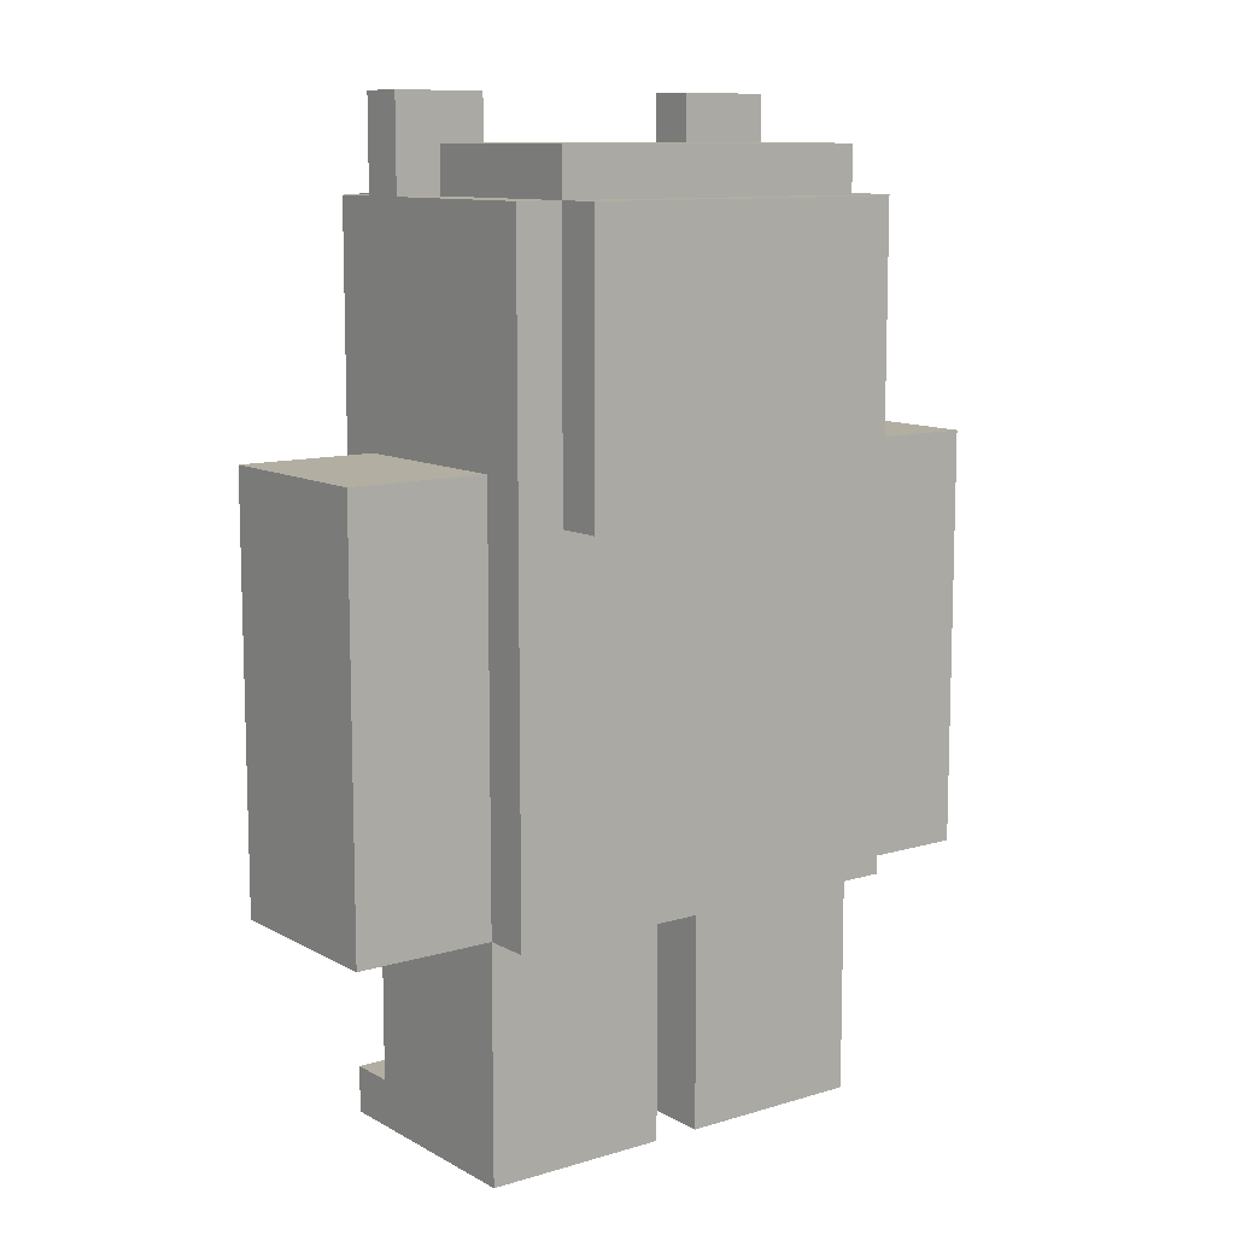
<metadata>
{"format":"obj","ext":"obj","renderer":"f3d","projection":"perspective","resolution":1024,"background":"white","views":[{"elev":10.7,"azim":143.2,"up":"+Y"}]}
</metadata>
<code>
o
v -0.9 0.5 0.1
v -0.9 0.5 -2.98e-08
v -0.9 0.5 -0.1
v -0.9 0.5 -0.2
v -0.9 0.5 -0.3
v -0.9 0.6 0.1
v -0.9 0.6 -2.98e-08
v -0.9 0.6 -0.1
v -0.9 0.6 -0.2
v -0.9 0.6 -0.3
v -0.9 0.7 0.1
v -0.9 0.7 -0.3
v -0.9 1.2 0.1
v -0.9 1.2 -0.3
v -0.9 1.3 0.1
v -0.9 1.3 -0.3
v -0.9 1.4 0.1
v -0.9 1.4 -0.3
v -0.6 0 0.2
v -0.6 0 -2.98e-08
v -0.6 0 -0.1
v -0.6 0 -0.3
v -0.6 0.1 0.2
v -0.6 0.1 0.1
v -0.6 0.1 -2.98e-08
v -0.6 0.1 -0.1
v -0.6 0.2 0.1
v -0.6 0.2 -2.98e-08
v -0.6 0.5 0.2
v -0.6 0.5 0.1
v -0.6 0.5 -0.3
v -0.6 0.5 -0.4
v -0.6 0.7 0.1
v -0.6 0.7 -0.3
v -0.6 0.8 0.1
v -0.6 0.8 -0.3
v -0.6 0.9 0.2
v -0.6 0.9 0.1
v -0.6 0.9 -0.3
v -0.6 0.9 -0.4
v -0.6 1 0.2
v -0.6 1 0.1
v -0.6 1 -0.3
v -0.6 1 -0.4
v -0.6 1.1 0.1
v -0.6 1.1 -0.3
v -0.6 1.2 0.1
v -0.6 1.2 -0.3
v -0.6 1.4 0.1
v -0.6 1.4 -0.3
v -0.6 1.9 0.2
v -0.6 1.9 0.1
v -0.6 1.9 -2.98e-08
v -0.6 1.9 -0.4
v -0.6 2 0.1
v -0.6 2 -2.98e-08
v -0.6 2.1 0.1
v -0.6 2.1 -2.98e-08
v -0.5 1.3 0.3
v -0.5 1.3 0.2
v -0.5 1.3 -0.4
v -0.5 1.3 -0.5
v -0.5 1.9 0.3
v -0.5 1.9 0.2
v -0.5 1.9 0.1
v -0.5 1.9 -2.98e-08
v -0.5 1.9 -0.4
v -0.5 1.9 -0.5
v -0.5 2 0.2
v -0.5 2 0.1
v -0.5 2 -2.98e-08
v -0.5 2 -0.4
v -0.1 0 0.2
v -0.1 0 -2.98e-08
v -0.1 0 -0.1
v -0.1 0 -0.3
v -0.1 0.1 0.2
v -0.1 0.1 0.1
v -0.1 0.1 -2.98e-08
v -0.1 0.1 -0.1
v -0.1 0.2 0.1
v -0.1 0.2 -2.98e-08
v -0.1 0.5 0.1
v -0.1 0.5 -0.3
v 0.1 2 0.1
v 0.1 2 -2.98e-08
v 0.1 2.1 0.1
v 0.1 2.1 -2.98e-08
v -0.4 2 0.1
v -0.4 2 -2.98e-08
v -0.4 2.1 0.1
v -0.4 2.1 -2.98e-08
v -0.2 0 0.2
v -0.2 0 0.1
v -0.2 0 -2.98e-08
v -0.2 0 -0.1
v -0.2 0 -0.3
v -0.2 0.1 0.2
v -0.2 0.1 0.1
v -0.2 0.1 -2.98e-08
v -0.2 0.1 -0.1
v -0.2 0.2 0.1
v -0.2 0.2 -2.98e-08
v -0.2 0.5 0.1
v -0.2 0.5 -0.3
v 0.2 1.3 0.3
v 0.2 1.3 0.2
v 0.2 1.3 -0.4
v 0.2 1.3 -0.5
v 0.2 1.9 0.3
v 0.2 1.9 0.2
v 0.2 1.9 0.1
v 0.2 1.9 -2.98e-08
v 0.2 1.9 -0.4
v 0.2 1.9 -0.5
v 0.2 2 0.2
v 0.2 2 0.1
v 0.2 2 -2.98e-08
v 0.2 2 -0.4
v 0.3 0 0.2
v 0.3 0 0.1
v 0.3 0 -2.98e-08
v 0.3 0 -0.1
v 0.3 0 -0.3
v 0.3 0.1 0.2
v 0.3 0.1 0.1
v 0.3 0.1 -2.98e-08
v 0.3 0.1 -0.1
v 0.3 0.2 0.1
v 0.3 0.2 -2.98e-08
v 0.3 0.5 0.2
v 0.3 0.5 0.1
v 0.3 0.5 -0.3
v 0.3 0.5 -0.4
v 0.3 0.7 0.1
v 0.3 0.7 -0.3
v 0.3 0.8 0.1
v 0.3 0.8 -0.3
v 0.3 1.1 0.1
v 0.3 1.1 -0.3
v 0.3 1.2 0.2
v 0.3 1.2 0.1
v 0.3 1.2 -0.3
v 0.3 1.2 -0.4
v 0.3 1.3 0.2
v 0.3 1.3 0.1
v 0.3 1.3 -0.3
v 0.3 1.3 -0.4
v 0.3 1.4 0.1
v 0.3 1.4 -0.3
v 0.3 1.9 0.2
v 0.3 1.9 0.1
v 0.3 1.9 -2.98e-08
v 0.3 1.9 -0.4
v 0.3 2 0.1
v 0.3 2 -2.98e-08
v 0.3 2.1 0.1
v 0.3 2.1 -2.98e-08
v 0.6 0.5 0.1
v 0.6 0.5 -2.98e-08
v 0.6 0.5 -0.1
v 0.6 0.5 -0.2
v 0.6 0.5 -0.3
v 0.6 0.6 0.1
v 0.6 0.6 -2.98e-08
v 0.6 0.6 -0.1
v 0.6 0.6 -0.2
v 0.6 0.6 -0.3
v 0.6 0.7 0.1
v 0.6 0.7 -0.3
v 0.6 1.2 0.1
v 0.6 1.2 -0.3
v 0.6 1.3 0.1
v 0.6 1.3 -0.3
v 0.6 1.4 0.1
v 0.6 1.4 -0.3
v -0.5 1.3 0.3
v -0.5 1.9 0.3
v -0.3 1.5 0.3
v -0.3 1.7 0.3
v -0.2 1.5 0.3
v -0.2 1.7 0.3
v -0.1 1.5 0.3
v -0.1 1.7 0.3
v 0 1.5 0.3
v 0 1.7 0.3
v 0.2 1.3 0.3
v 0.2 1.9 0.3
v -0.6 0 0.2
v -0.6 0.1 0.2
v -0.6 0.5 0.2
v -0.6 0.9 0.2
v -0.6 1 0.2
v -0.6 1.9 0.2
v -0.5 0 0.2
v -0.5 0.1 0.2
v -0.5 0.8 0.2
v -0.5 0.9 0.2
v -0.5 1 0.2
v -0.5 1.3 0.2
v -0.5 1.9 0.2
v -0.5 2 0.2
v -0.4 0 0.2
v -0.4 0.1 0.2
v -0.3 0 0.2
v -0.3 0.1 0.2
v -0.2 0 0.2
v -0.2 0.1 0.2
v -0.2 0.8 0.2
v -0.2 0.9 0.2
v -0.2 1 0.2
v -0.1 0 0.2
v -0.1 0.1 0.2
v -0.1 0.9 0.2
v -0.1 1 0.2
v -0.1 1.1 0.2
v 0 0 0.2
v 0 0.1 0.2
v 0 1 0.2
v 0 1.1 0.2
v 0 1.2 0.2
v 0.1 0 0.2
v 0.1 0.1 0.2
v 0.2 0 0.2
v 0.2 0.1 0.2
v 0.2 1.1 0.2
v 0.2 1.2 0.2
v 0.2 1.3 0.2
v 0.2 1.9 0.2
v 0.2 2 0.2
v 0.3 0 0.2
v 0.3 0.1 0.2
v 0.3 0.5 0.2
v 0.3 1.2 0.2
v 0.3 1.3 0.2
v 0.3 1.9 0.2
v -0.9 0.5 0.1
v -0.9 0.6 0.1
v -0.9 0.7 0.1
v -0.9 1.2 0.1
v -0.9 1.3 0.1
v -0.9 1.4 0.1
v -0.8 0.5 0.1
v -0.8 0.6 0.1
v -0.8 0.7 0.1
v -0.8 0.8 0.1
v -0.8 1.1 0.1
v -0.8 1.2 0.1
v -0.8 1.3 0.1
v -0.7 0.5 0.1
v -0.7 0.6 0.1
v -0.6 0.1 0.1
v -0.6 0.2 0.1
v -0.6 0.5 0.1
v -0.6 0.7 0.1
v -0.6 0.8 0.1
v -0.6 0.9 0.1
v -0.6 1 0.1
v -0.6 1.1 0.1
v -0.6 1.2 0.1
v -0.6 1.4 0.1
v -0.6 1.9 0.1
v -0.6 2 0.1
v -0.6 2.1 0.1
v -0.5 0.1 0.1
v -0.5 1.9 0.1
v -0.5 2 0.1
v -0.5 2.1 0.1
v -0.4 0.1 0.1
v -0.4 2 0.1
v -0.4 2.1 0.1
v -0.3 0.1 0.1
v -0.2 0.1 0.1
v -0.2 0.2 0.1
v -0.2 0.5 0.1
v -0.1 0.1 0.1
v -0.1 0.2 0.1
v -0.1 0.5 0.1
v 0 0.1 0.1
v 0.1 0.1 0.1
v 0.1 2 0.1
v 0.1 2.1 0.1
v 0.2 0.1 0.1
v 0.2 1.9 0.1
v 0.2 2 0.1
v 0.2 2.1 0.1
v 0.3 0.1 0.1
v 0.3 0.2 0.1
v 0.3 0.5 0.1
v 0.3 0.7 0.1
v 0.3 0.8 0.1
v 0.3 1.1 0.1
v 0.3 1.2 0.1
v 0.3 1.3 0.1
v 0.3 1.4 0.1
v 0.3 1.9 0.1
v 0.3 2 0.1
v 0.3 2.1 0.1
v 0.4 0.5 0.1
v 0.4 0.6 0.1
v 0.5 0.5 0.1
v 0.5 0.6 0.1
v 0.5 0.7 0.1
v 0.5 0.8 0.1
v 0.5 1.1 0.1
v 0.5 1.2 0.1
v 0.5 1.3 0.1
v 0.6 0.5 0.1
v 0.6 0.6 0.1
v 0.6 0.7 0.1
v 0.6 1.2 0.1
v 0.6 1.3 0.1
v 0.6 1.4 0.1
v -0.6 1.9 -2.98e-08
v -0.6 2 -2.98e-08
v -0.6 2.1 -2.98e-08
v -0.5 1.9 -2.98e-08
v -0.5 2 -2.98e-08
v -0.5 2.1 -2.98e-08
v -0.4 2 -2.98e-08
v -0.4 2.1 -2.98e-08
v 0.1 2 -2.98e-08
v 0.1 2.1 -2.98e-08
v 0.2 1.9 -2.98e-08
v 0.2 2 -2.98e-08
v 0.2 2.1 -2.98e-08
v 0.3 1.9 -2.98e-08
v 0.3 2 -2.98e-08
v 0.3 2.1 -2.98e-08
v -0.9 0.5 -0.3
v -0.9 0.6 -0.3
v -0.9 0.7 -0.3
v -0.9 1.2 -0.3
v -0.9 1.3 -0.3
v -0.9 1.4 -0.3
v -0.8 0.5 -0.3
v -0.8 0.6 -0.3
v -0.8 0.7 -0.3
v -0.8 0.8 -0.3
v -0.8 1.1 -0.3
v -0.8 1.2 -0.3
v -0.8 1.3 -0.3
v -0.6 0 -0.3
v -0.6 0.5 -0.3
v -0.6 0.7 -0.3
v -0.6 0.8 -0.3
v -0.6 0.9 -0.3
v -0.6 1 -0.3
v -0.6 1.1 -0.3
v -0.6 1.2 -0.3
v -0.6 1.4 -0.3
v -0.2 0 -0.3
v -0.2 0.5 -0.3
v -0.1 0 -0.3
v -0.1 0.5 -0.3
v 0.3 0 -0.3
v 0.3 0.5 -0.3
v 0.3 0.7 -0.3
v 0.3 0.8 -0.3
v 0.3 1.1 -0.3
v 0.3 1.2 -0.3
v 0.3 1.3 -0.3
v 0.3 1.4 -0.3
v 0.5 0.5 -0.3
v 0.5 0.6 -0.3
v 0.5 0.7 -0.3
v 0.5 0.8 -0.3
v 0.5 1.1 -0.3
v 0.5 1.2 -0.3
v 0.5 1.3 -0.3
v 0.6 0.5 -0.3
v 0.6 0.6 -0.3
v 0.6 0.7 -0.3
v 0.6 1.2 -0.3
v 0.6 1.3 -0.3
v 0.6 1.4 -0.3
v -0.6 0.5 -0.4
v -0.6 0.9 -0.4
v -0.6 1 -0.4
v -0.6 1.9 -0.4
v -0.5 0.8 -0.4
v -0.5 0.9 -0.4
v -0.5 1 -0.4
v -0.5 1.3 -0.4
v -0.5 1.9 -0.4
v -0.5 2 -0.4
v -0.2 0.8 -0.4
v -0.2 0.9 -0.4
v -0.2 1 -0.4
v -0.1 0.9 -0.4
v -0.1 1 -0.4
v -0.1 1.1 -0.4
v 0 1 -0.4
v 0 1.1 -0.4
v 0 1.2 -0.4
v 0.2 1.1 -0.4
v 0.2 1.2 -0.4
v 0.2 1.3 -0.4
v 0.2 1.9 -0.4
v 0.2 2 -0.4
v 0.3 0.5 -0.4
v 0.3 1.2 -0.4
v 0.3 1.3 -0.4
v 0.3 1.9 -0.4
v -0.5 1.3 -0.5
v -0.5 1.9 -0.5
v 0.2 1.3 -0.5
v 0.2 1.9 -0.5
v -0.6 0 0.2
v -0.5 0 0.2
v -0.4 0 0.2
v -0.3 0 0.2
v -0.2 0 0.2
v -0.1 0 0.2
v 0 0 0.2
v 0.1 0 0.2
v 0.2 0 0.2
v 0.3 0 0.2
v -0.5 0 0.1
v -0.4 0 0.1
v -0.3 0 0.1
v -0.2 0 0.1
v 0 0 0.1
v 0.1 0 0.1
v 0.2 0 0.1
v 0.3 0 0.1
v -0.6 0 -2.98e-08
v -0.2 0 -2.98e-08
v -0.1 0 -2.98e-08
v 0.3 0 -2.98e-08
v -0.6 0 -0.1
v -0.2 0 -0.1
v -0.1 0 -0.1
v 0.3 0 -0.1
v -0.6 0 -0.3
v -0.2 0 -0.3
v -0.1 0 -0.3
v 0.3 0 -0.3
v -0.6 0.5 0.2
v 0.3 0.5 0.2
v -0.9 0.5 0.1
v -0.8 0.5 0.1
v -0.7 0.5 0.1
v -0.6 0.5 0.1
v -0.2 0.5 0.1
v -0.1 0.5 0.1
v 0.3 0.5 0.1
v 0.4 0.5 0.1
v 0.5 0.5 0.1
v 0.6 0.5 0.1
v -0.9 0.5 -2.98e-08
v -0.8 0.5 -2.98e-08
v -0.7 0.5 -2.98e-08
v 0.4 0.5 -2.98e-08
v 0.5 0.5 -2.98e-08
v 0.6 0.5 -2.98e-08
v -0.9 0.5 -0.1
v -0.8 0.5 -0.1
v 0.5 0.5 -0.1
v 0.6 0.5 -0.1
v -0.9 0.5 -0.2
v -0.8 0.5 -0.2
v 0.5 0.5 -0.2
v 0.6 0.5 -0.2
v -0.9 0.5 -0.3
v -0.8 0.5 -0.3
v -0.6 0.5 -0.3
v -0.2 0.5 -0.3
v -0.1 0.5 -0.3
v 0.3 0.5 -0.3
v 0.5 0.5 -0.3
v 0.6 0.5 -0.3
v -0.6 0.5 -0.4
v 0.3 0.5 -0.4
v -0.5 1.3 0.3
v 0.2 1.3 0.3
v -0.5 1.3 0.2
v 0.2 1.3 0.2
v -0.5 1.3 -0.4
v 0.2 1.3 -0.4
v -0.5 1.3 -0.5
v 0.2 1.3 -0.5
v -0.6 0.1 0.2
v -0.5 0.1 0.2
v -0.4 0.1 0.2
v -0.3 0.1 0.2
v -0.2 0.1 0.2
v -0.1 0.1 0.2
v 0 0.1 0.2
v 0.1 0.1 0.2
v 0.2 0.1 0.2
v 0.3 0.1 0.2
v -0.6 0.1 0.1
v -0.5 0.1 0.1
v -0.4 0.1 0.1
v -0.3 0.1 0.1
v -0.2 0.1 0.1
v -0.1 0.1 0.1
v 0 0.1 0.1
v 0.1 0.1 0.1
v 0.2 0.1 0.1
v 0.3 0.1 0.1
v -0.9 1.4 0.1
v -0.6 1.4 0.1
v 0.3 1.4 0.1
v 0.6 1.4 0.1
v -0.9 1.4 -0.3
v -0.6 1.4 -0.3
v 0.3 1.4 -0.3
v 0.6 1.4 -0.3
v -0.5 1.9 0.3
v 0.2 1.9 0.3
v -0.6 1.9 0.2
v -0.5 1.9 0.2
v 0.2 1.9 0.2
v 0.3 1.9 0.2
v -0.6 1.9 0.1
v -0.5 1.9 0.1
v 0.2 1.9 0.1
v 0.3 1.9 0.1
v -0.6 1.9 -2.98e-08
v -0.5 1.9 -2.98e-08
v 0.2 1.9 -2.98e-08
v 0.3 1.9 -2.98e-08
v -0.6 1.9 -0.4
v -0.5 1.9 -0.4
v 0.2 1.9 -0.4
v 0.3 1.9 -0.4
v -0.5 1.9 -0.5
v 0.2 1.9 -0.5
v -0.5 2 0.2
v 0.2 2 0.2
v -0.5 2 0.1
v -0.4 2 0.1
v 0.1 2 0.1
v 0.2 2 0.1
v -0.5 2 -2.98e-08
v -0.4 2 -2.98e-08
v 0.1 2 -2.98e-08
v 0.2 2 -2.98e-08
v -0.5 2 -0.4
v 0.2 2 -0.4
v -0.6 2.1 0.1
v -0.5 2.1 0.1
v -0.4 2.1 0.1
v 0.1 2.1 0.1
v 0.2 2.1 0.1
v 0.3 2.1 0.1
v -0.6 2.1 -2.98e-08
v -0.5 2.1 -2.98e-08
v -0.4 2.1 -2.98e-08
v 0.1 2.1 -2.98e-08
v 0.2 2.1 -2.98e-08
v 0.3 2.1 -2.98e-08
f 6 2 1
f 7 3 2
f 7 2 6
f 8 4 3
f 8 3 7
f 9 5 4
f 9 4 8
f 10 5 9
f 11 8 7
f 11 7 6
f 11 10 9
f 11 9 8
f 12 10 11
f 13 12 11
f 14 12 13
f 15 14 13
f 16 14 15
f 17 16 15
f 18 16 17
f 23 20 19
f 24 20 23
f 25 21 20
f 25 20 24
f 26 22 21
f 26 21 25
f 27 25 24
f 28 26 25
f 28 25 27
f 30 28 27
f 31 22 26
f 31 26 28
f 31 28 30
f 33 30 29
f 34 32 31
f 35 33 29
f 36 32 34
f 37 35 29
f 38 35 37
f 39 32 36
f 40 32 39
f 41 38 37
f 42 38 41
f 43 40 39
f 44 40 43
f 45 42 41
f 46 44 43
f 47 45 41
f 48 44 46
f 49 47 41
f 50 44 48
f 51 49 41
f 51 50 49
f 52 50 51
f 53 50 52
f 54 44 50
f 54 50 53
f 55 53 52
f 56 53 55
f 57 56 55
f 58 56 57
f 63 60 59
f 64 60 63
f 67 62 61
f 68 62 67
f 69 65 64
f 70 65 69
f 71 67 66
f 72 67 71
f 77 74 73
f 78 74 77
f 79 75 74
f 79 74 78
f 80 76 75
f 80 75 79
f 81 79 78
f 82 80 79
f 82 79 81
f 83 82 81
f 84 76 80
f 84 82 83
f 84 80 82
f 87 86 85
f 88 86 87
f 89 90 91
f 91 90 92
f 93 94 98
f 94 95 99
f 98 94 99
f 95 96 100
f 99 95 100
f 96 97 101
f 100 96 101
f 99 100 102
f 100 101 103
f 102 100 103
f 102 103 104
f 101 97 105
f 104 103 105
f 103 101 105
f 106 107 110
f 110 107 111
f 108 109 114
f 114 109 115
f 111 112 116
f 116 112 117
f 113 114 118
f 118 114 119
f 120 121 125
f 121 122 126
f 125 121 126
f 122 123 127
f 126 122 127
f 123 124 128
f 127 123 128
f 126 127 129
f 127 128 130
f 129 127 130
f 129 130 132
f 128 124 133
f 130 128 133
f 132 130 133
f 131 132 135
f 133 134 136
f 131 135 137
f 136 134 138
f 131 137 139
f 138 134 140
f 131 139 141
f 141 139 142
f 140 134 143
f 143 134 144
f 141 142 145
f 145 142 146
f 143 144 147
f 147 144 148
f 145 146 149
f 147 148 150
f 145 149 151
f 149 150 151
f 151 150 152
f 152 150 153
f 150 148 154
f 153 150 154
f 152 153 155
f 155 153 156
f 155 156 157
f 157 156 158
f 159 160 164
f 160 161 165
f 164 160 165
f 161 162 166
f 165 161 166
f 162 163 167
f 166 162 167
f 167 163 168
f 165 166 169
f 164 165 169
f 167 168 169
f 166 167 169
f 169 168 170
f 169 170 171
f 171 170 172
f 171 172 173
f 173 172 174
f 173 174 175
f 175 174 176
f 179 178 177
f 180 178 179
f 181 179 177
f 181 180 179
f 182 178 180
f 182 180 181
f 183 181 177
f 183 182 181
f 184 178 182
f 184 182 183
f 185 183 177
f 185 184 183
f 186 178 184
f 186 184 185
f 187 185 177
f 187 186 185
f 188 178 186
f 188 186 187
f 195 190 189
f 196 190 195
f 197 192 191
f 198 193 192
f 198 192 197
f 199 194 193
f 199 193 198
f 200 194 199
f 201 194 200
f 203 196 195
f 204 196 203
f 205 204 203
f 206 204 205
f 207 206 205
f 208 206 207
f 209 198 197
f 209 197 191
f 210 199 198
f 210 198 209
f 210 200 199
f 211 200 210
f 214 210 209
f 214 211 210
f 215 200 211
f 215 211 214
f 216 200 215
f 217 213 212
f 218 213 217
f 219 215 214
f 219 216 215
f 220 200 216
f 220 216 219
f 221 200 220
f 222 218 217
f 223 218 222
f 224 223 222
f 225 223 224
f 226 220 219
f 226 221 220
f 227 200 221
f 227 221 226
f 228 200 227
f 229 202 201
f 230 202 229
f 231 225 224
f 232 225 231
f 233 214 209
f 233 209 191
f 233 219 214
f 233 226 219
f 233 227 226
f 234 228 227
f 234 227 233
f 235 229 228
f 235 228 234
f 236 229 235
f 243 238 237
f 244 239 238
f 244 238 243
f 245 240 239
f 245 239 244
f 246 240 245
f 247 240 246
f 248 241 240
f 248 240 247
f 249 242 241
f 249 241 248
f 250 244 243
f 251 245 244
f 251 244 250
f 254 251 250
f 255 246 245
f 255 245 251
f 255 251 254
f 256 247 246
f 256 246 255
f 257 247 256
f 258 247 257
f 259 248 247
f 259 247 258
f 260 249 248
f 260 248 259
f 261 242 249
f 261 249 260
f 265 253 252
f 266 263 262
f 267 264 263
f 267 263 266
f 268 264 267
f 269 253 265
f 270 268 267
f 271 268 270
f 272 253 269
f 273 253 272
f 274 254 253
f 274 253 273
f 275 254 274
f 279 277 276
f 280 277 279
f 283 277 280
f 285 282 281
f 286 282 285
f 287 277 283
f 288 278 277
f 288 277 287
f 289 278 288
f 296 285 284
f 297 286 285
f 297 285 296
f 298 286 297
f 299 290 289
f 300 290 299
f 301 300 299
f 302 290 300
f 302 300 301
f 303 291 290
f 303 290 302
f 304 292 291
f 304 291 303
f 305 293 292
f 305 292 304
f 306 295 294
f 306 293 305
f 306 294 293
f 307 295 306
f 308 302 301
f 309 303 302
f 309 302 308
f 310 305 304
f 310 303 309
f 310 304 303
f 310 306 305
f 311 307 306
f 311 306 310
f 312 295 307
f 312 307 311
f 313 295 312
f 314 315 317
f 315 316 318
f 317 315 318
f 318 316 319
f 318 319 320
f 320 319 321
f 322 323 325
f 325 323 326
f 324 325 327
f 325 326 328
f 327 325 328
f 328 326 329
f 330 331 336
f 331 332 337
f 336 331 337
f 332 333 338
f 337 332 338
f 338 333 339
f 339 333 340
f 333 334 341
f 340 333 341
f 334 335 342
f 341 334 342
f 336 337 344
f 337 338 344
f 338 339 345
f 344 338 345
f 339 340 346
f 345 339 346
f 346 340 347
f 347 340 348
f 340 341 349
f 348 340 349
f 341 342 350
f 349 341 350
f 342 335 351
f 350 342 351
f 343 344 352
f 352 344 353
f 354 355 356
f 356 355 357
f 357 358 364
f 364 358 365
f 358 359 366
f 365 358 366
f 359 360 367
f 366 359 367
f 360 361 368
f 367 360 368
f 362 363 369
f 368 361 369
f 361 362 369
f 369 363 370
f 364 365 371
f 365 366 372
f 371 365 372
f 367 368 373
f 372 366 373
f 366 367 373
f 368 369 373
f 369 370 374
f 373 369 374
f 370 363 375
f 374 370 375
f 375 363 376
f 377 378 381
f 378 379 382
f 381 378 382
f 379 380 383
f 382 379 383
f 383 380 384
f 384 380 385
f 381 382 387
f 377 381 387
f 383 384 388
f 387 382 388
f 382 383 388
f 388 384 389
f 387 388 390
f 388 389 390
f 389 384 391
f 390 389 391
f 391 384 392
f 390 391 393
f 391 392 393
f 392 384 394
f 393 392 394
f 394 384 395
f 393 394 396
f 394 395 396
f 395 384 397
f 396 395 397
f 397 384 398
f 385 386 399
f 399 386 400
f 377 387 401
f 387 390 401
f 390 393 401
f 393 396 401
f 396 397 401
f 397 398 402
f 401 397 402
f 398 399 403
f 402 398 403
f 403 399 404
f 405 406 407
f 407 406 408
f 419 410 409
f 419 411 410
f 420 412 411
f 420 411 419
f 421 413 412
f 421 412 420
f 422 413 421
f 423 415 414
f 423 416 415
f 424 417 416
f 424 416 423
f 425 418 417
f 425 417 424
f 426 418 425
f 427 419 409
f 427 420 419
f 427 422 421
f 427 421 420
f 428 422 427
f 429 424 423
f 429 423 414
f 429 426 425
f 429 425 424
f 430 426 429
f 431 428 427
f 432 428 431
f 433 430 429
f 434 430 433
f 435 432 431
f 436 432 435
f 437 434 433
f 438 434 437
f 444 440 439
f 445 440 444
f 446 440 445
f 447 440 446
f 451 442 441
f 452 443 442
f 452 442 451
f 453 444 443
f 453 443 452
f 454 449 448
f 454 448 447
f 455 450 449
f 455 449 454
f 456 450 455
f 457 452 451
f 458 453 452
f 458 452 457
f 459 455 454
f 459 456 455
f 460 456 459
f 461 458 457
f 462 453 458
f 462 458 461
f 463 459 454
f 463 460 459
f 464 460 463
f 465 462 461
f 466 453 462
f 466 462 465
f 467 444 453
f 467 453 466
f 468 446 445
f 469 446 468
f 470 454 447
f 470 463 454
f 471 464 463
f 471 463 470
f 472 464 471
f 473 469 468
f 473 468 467
f 473 470 469
f 474 470 473
f 477 476 475
f 478 476 477
f 481 480 479
f 482 480 481
f 483 484 493
f 484 485 494
f 493 484 494
f 485 486 495
f 494 485 495
f 486 487 496
f 495 486 496
f 496 487 497
f 488 489 498
f 489 490 499
f 498 489 499
f 490 491 500
f 499 490 500
f 491 492 501
f 500 491 501
f 501 492 502
f 503 504 507
f 507 504 508
f 505 506 509
f 509 506 510
f 511 512 514
f 514 512 515
f 513 514 517
f 517 514 518
f 515 516 519
f 519 516 520
f 521 522 525
f 525 522 526
f 523 524 527
f 527 524 528
f 526 527 529
f 529 527 530
f 531 532 533
f 533 532 534
f 534 532 535
f 535 532 536
f 534 535 538
f 538 535 539
f 537 538 541
f 539 540 541
f 538 539 541
f 541 540 542
f 543 544 549
f 544 545 550
f 549 544 550
f 550 545 551
f 546 547 552
f 547 548 553
f 552 547 553
f 553 548 554

</code>
